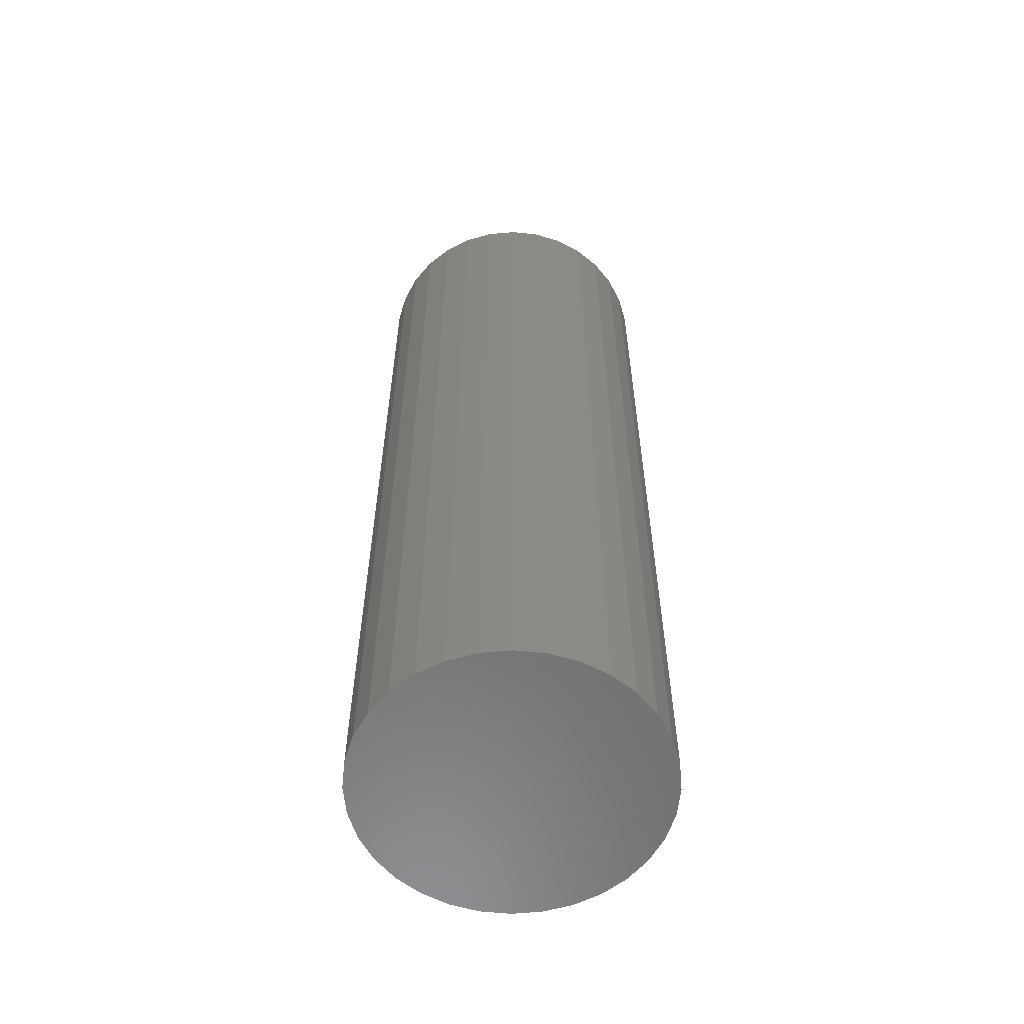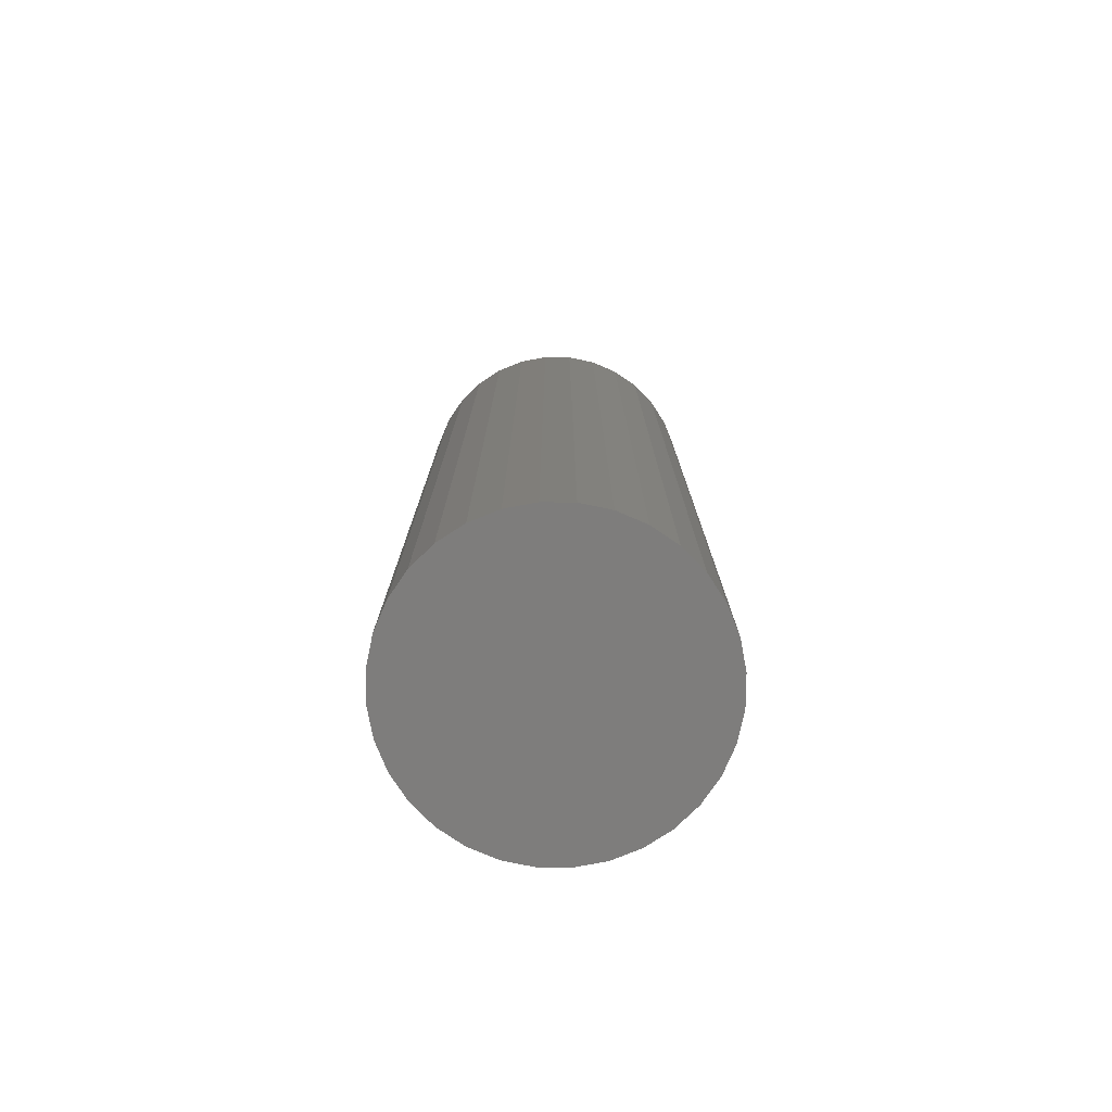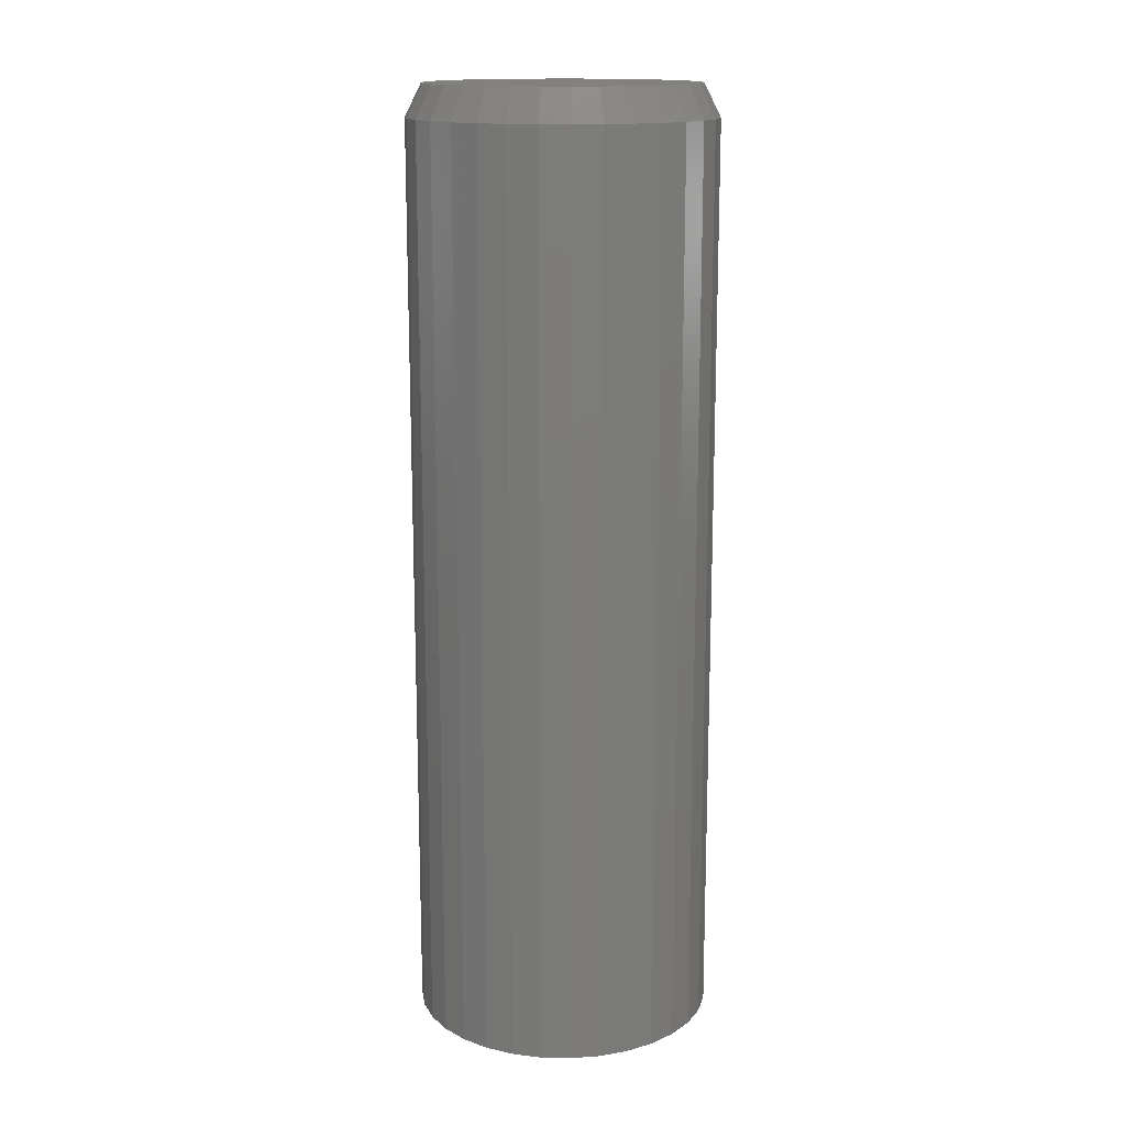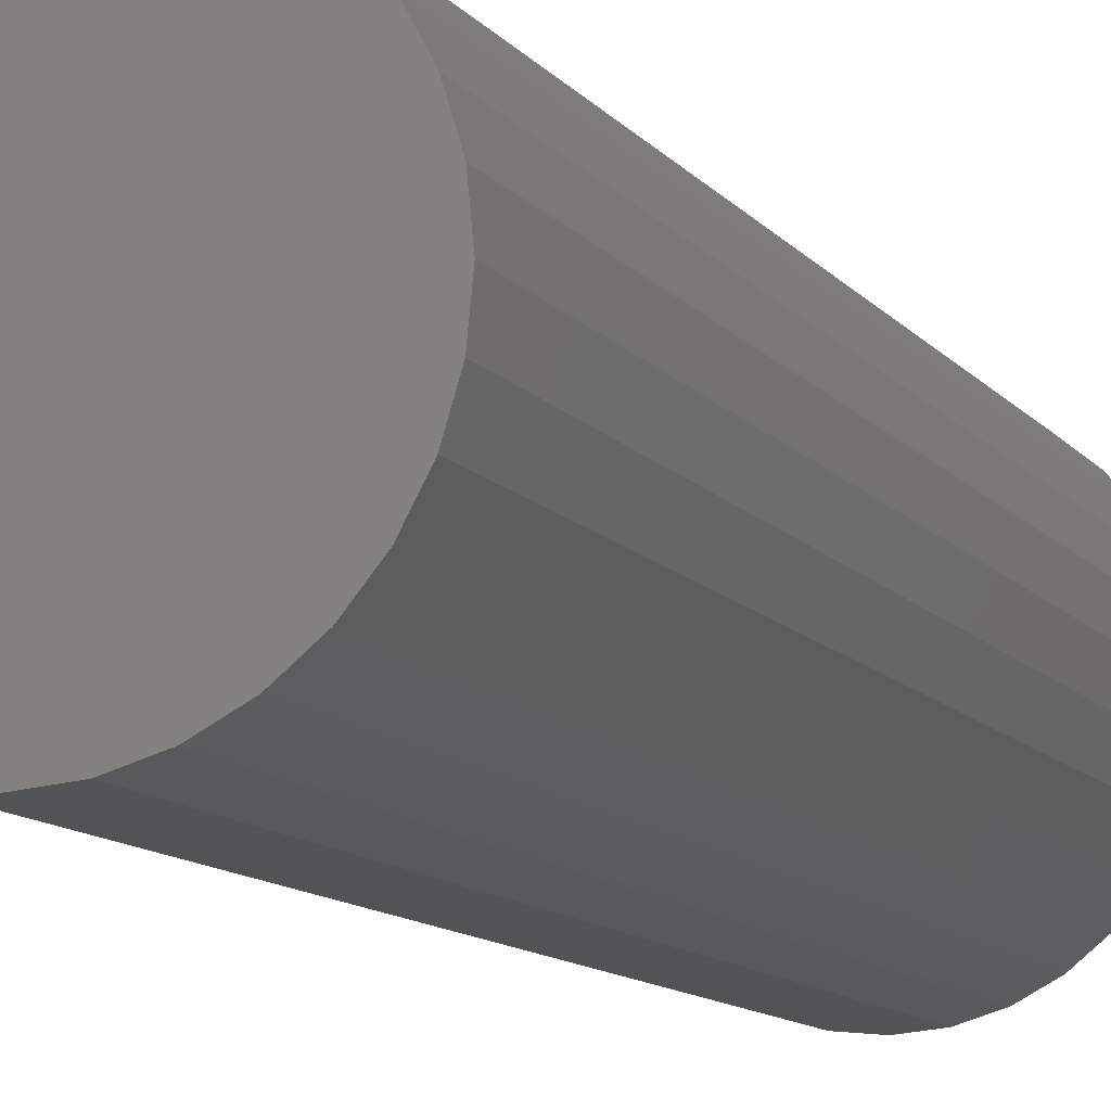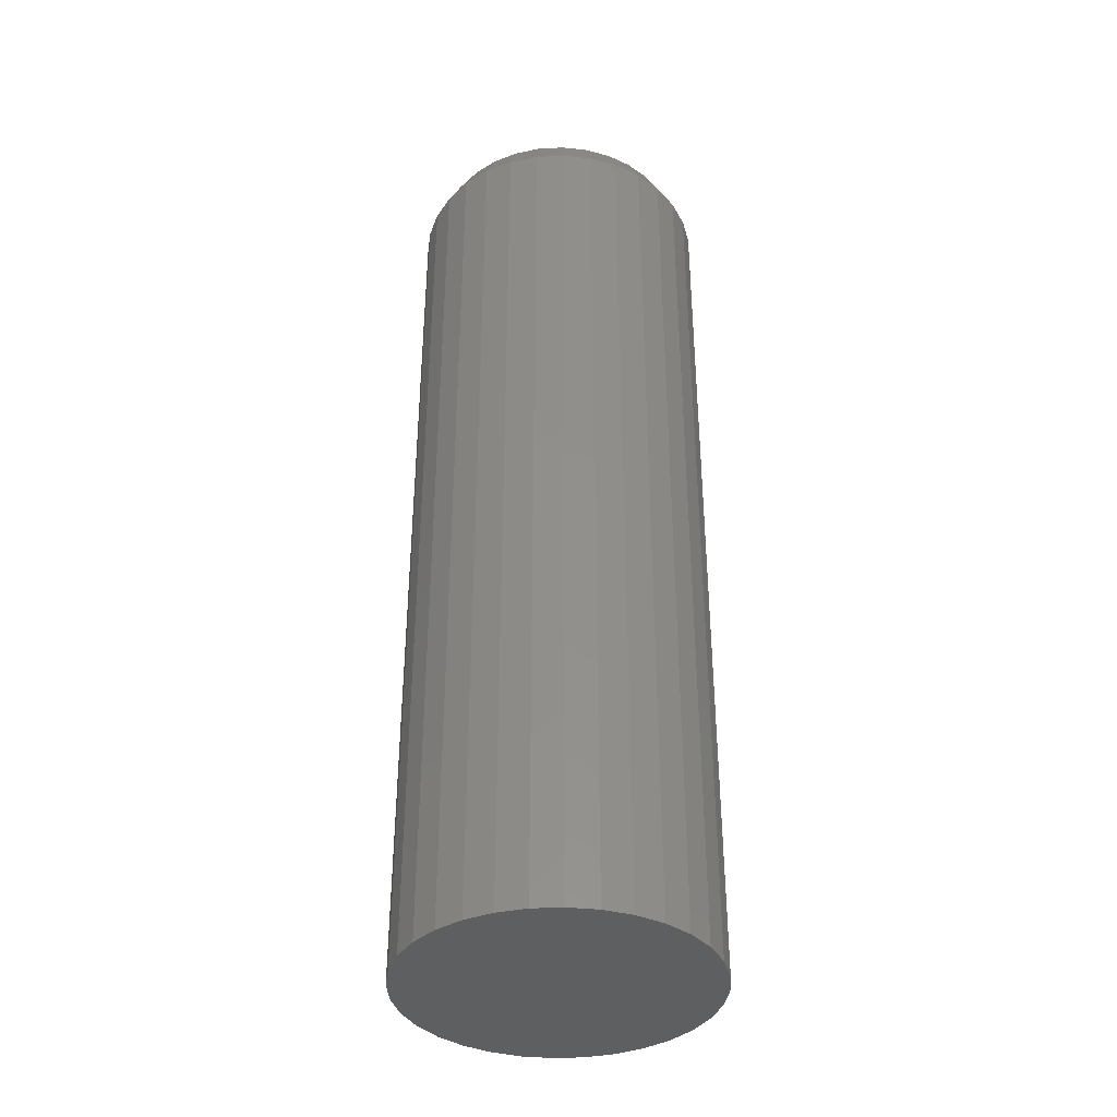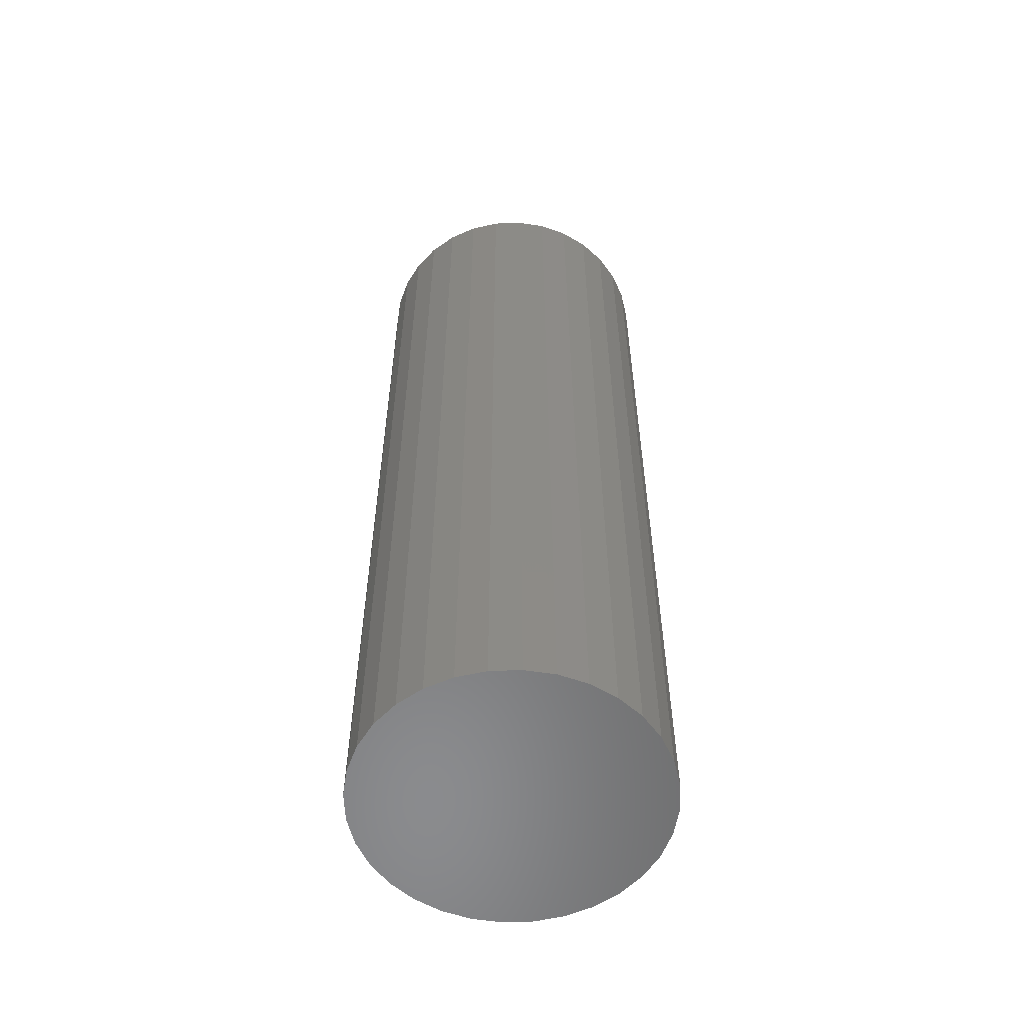
<metadata>
{"format":"stl","ext":"stl","renderer":"f3d","projection":"perspective","resolution":1024,"background":"white","views":[{"elev":-58.7,"azim":123.3,"up":"+Z"},{"elev":-77.2,"azim":-130.0,"up":"+Z"},{"elev":15.2,"azim":-137.9,"up":"+Z"},{"elev":-10.1,"azim":-159.6,"up":"+Y"},{"elev":-37.5,"azim":-148.3,"up":"+Z"},{"elev":-56.7,"azim":-14.7,"up":"+Z"}]}
</metadata>
<code>
# stl→obj: 96 verts, 188 faces
v -0.3375 0.6407 0.4609
v -0.3119 0.6407 0.4609
v -0.3247 0.6419 0.4609
v -0.3498 0.6369 0.4609
v -0.2996 0.6369 0.4609
v -0.3611 0.6309 0.4609
v -0.2882 0.6309 0.4609
v -0.3711 0.6227 0.4609
v -0.2783 0.6227 0.4609
v -0.3792 0.6128 0.4609
v -0.2701 0.6128 0.4609
v -0.2701 0.5399 0.4609
v -0.3711 0.5299 0.4609
v -0.2783 0.5299 0.4609
v -0.3611 0.5218 0.4609
v -0.2882 0.5218 0.4609
v -0.3498 0.5157 0.4609
v -0.2996 0.5157 0.4609
v -0.3375 0.512 0.4609
v -0.3119 0.512 0.4609
v -0.3247 0.5107 0.4609
v -0.264 0.6014 0.4609
v -0.3853 0.6014 0.4609
v -0.2603 0.5891 0.4609
v -0.389 0.5891 0.4609
v -0.259 0.5763 0.4609
v -0.3903 0.5763 0.4609
v -0.2603 0.5635 0.4609
v -0.389 0.5635 0.4609
v -0.264 0.5512 0.4609
v -0.3853 0.5512 0.4609
v -0.3792 0.5399 0.4609
v -0.2512 0.5763 0
v -0.2512 0.5763 0.4453
v -0.2526 0.562 0
v -0.2526 0.562 0.4453
v -0.2568 0.5482 0
v -0.2568 0.5482 0.4453
v -0.2636 0.5355 0
v -0.2636 0.5355 0.4453
v -0.2727 0.5244 0
v -0.2727 0.5244 0.4453
v -0.2839 0.5153 0
v -0.2839 0.5153 0.4453
v -0.2966 0.5085 0
v -0.2966 0.5085 0.4453
v -0.3103 0.5043 0
v -0.3103 0.5043 0.4453
v -0.3247 0.5029 0
v -0.3247 0.5029 0.4453
v -0.339 0.5043 0
v -0.339 0.5043 0.4453
v -0.3528 0.5085 0
v -0.3528 0.5085 0.4453
v -0.3655 0.5153 0
v -0.3655 0.5153 0.4453
v -0.3766 0.5244 0
v -0.3766 0.5244 0.4453
v -0.3857 0.5355 0
v -0.3857 0.5355 0.4453
v -0.3925 0.5482 0
v -0.3925 0.5482 0.4453
v -0.3967 0.562 0
v -0.3967 0.562 0.4453
v -0.3981 0.5763 0
v -0.3981 0.5763 0.4453
v -0.3967 0.5906 0
v -0.3967 0.5906 0.4453
v -0.3925 0.6044 0
v -0.3925 0.6044 0.4453
v -0.3857 0.6171 0
v -0.3857 0.6171 0.4453
v -0.3766 0.6282 0
v -0.3766 0.6282 0.4453
v -0.3655 0.6374 0
v -0.3655 0.6374 0.4453
v -0.3528 0.6442 0
v -0.3528 0.6442 0.4453
v -0.339 0.6483 0
v -0.339 0.6483 0.4453
v -0.3247 0.6498 0
v -0.3247 0.6498 0.4453
v -0.3103 0.6483 0
v -0.3103 0.6483 0.4453
v -0.2966 0.6442 0
v -0.2966 0.6442 0.4453
v -0.2839 0.6374 0
v -0.2839 0.6374 0.4453
v -0.2727 0.6282 0
v -0.2727 0.6282 0.4453
v -0.2636 0.6171 0
v -0.2636 0.6171 0.4453
v -0.2568 0.6044 0
v -0.2568 0.6044 0.4453
v -0.2526 0.5906 0
v -0.2526 0.5906 0.4453
f 1 2 3
f 2 1 4
f 2 4 5
f 5 4 6
f 5 6 7
f 7 6 8
f 7 8 9
f 9 8 10
f 9 10 11
f 12 13 14
f 14 13 15
f 14 15 16
f 16 15 17
f 16 17 18
f 18 17 19
f 18 19 20
f 20 19 21
f 11 10 22
f 22 10 23
f 22 23 24
f 24 23 25
f 24 25 26
f 26 25 27
f 26 27 28
f 28 27 29
f 28 29 30
f 30 29 31
f 30 31 12
f 12 31 32
f 12 32 13
f 33 34 35
f 35 34 36
f 35 36 37
f 37 36 38
f 37 38 39
f 39 38 40
f 39 40 41
f 41 40 42
f 41 42 43
f 43 42 44
f 43 44 45
f 45 44 46
f 45 46 47
f 47 46 48
f 47 48 49
f 49 48 50
f 49 50 51
f 51 50 52
f 51 52 53
f 53 52 54
f 53 54 55
f 55 54 56
f 55 56 57
f 57 56 58
f 57 58 59
f 59 58 60
f 59 60 61
f 61 60 62
f 61 62 63
f 63 62 64
f 63 64 65
f 65 64 66
f 65 66 67
f 67 66 68
f 67 68 69
f 69 68 70
f 69 70 71
f 71 70 72
f 71 72 73
f 73 72 74
f 73 74 75
f 75 74 76
f 75 76 77
f 77 76 78
f 77 78 79
f 79 78 80
f 79 80 81
f 81 80 82
f 81 82 83
f 83 82 84
f 83 84 85
f 85 84 86
f 85 86 87
f 87 86 88
f 87 88 89
f 89 88 90
f 89 90 91
f 91 90 92
f 91 92 93
f 93 92 94
f 93 94 95
f 95 94 96
f 95 96 33
f 33 96 34
f 50 19 52
f 52 19 17
f 52 17 54
f 54 17 15
f 54 15 56
f 56 15 13
f 56 13 58
f 58 13 32
f 58 32 60
f 60 32 31
f 60 31 62
f 62 31 29
f 62 29 64
f 64 29 27
f 64 27 66
f 19 50 21
f 21 50 48
f 21 48 20
f 20 48 46
f 20 46 18
f 18 46 44
f 18 44 16
f 16 44 42
f 16 42 14
f 14 42 40
f 14 40 12
f 12 40 38
f 12 38 30
f 30 38 36
f 30 36 28
f 28 36 34
f 28 34 26
f 82 2 84
f 84 2 5
f 84 5 86
f 86 5 7
f 86 7 88
f 88 7 9
f 88 9 90
f 90 9 11
f 90 11 92
f 92 11 22
f 92 22 94
f 94 22 24
f 94 24 96
f 96 24 26
f 96 26 34
f 2 82 3
f 3 82 80
f 3 80 1
f 1 80 78
f 1 78 4
f 4 78 76
f 4 76 6
f 6 76 74
f 6 74 8
f 8 74 72
f 8 72 10
f 10 72 70
f 10 70 23
f 23 70 68
f 23 68 25
f 25 68 66
f 25 66 27
f 81 83 79
f 77 79 83
f 85 77 83
f 75 77 85
f 87 75 85
f 73 75 87
f 89 73 87
f 43 55 41
f 53 55 43
f 45 53 43
f 51 53 45
f 47 51 45
f 49 51 47
f 55 57 41
f 41 57 59
f 41 59 39
f 39 59 61
f 39 61 37
f 37 61 63
f 37 63 35
f 35 63 65
f 35 65 33
f 33 65 67
f 33 67 95
f 95 67 69
f 95 69 93
f 93 69 71
f 93 71 91
f 91 71 73
f 91 73 89

</code>
